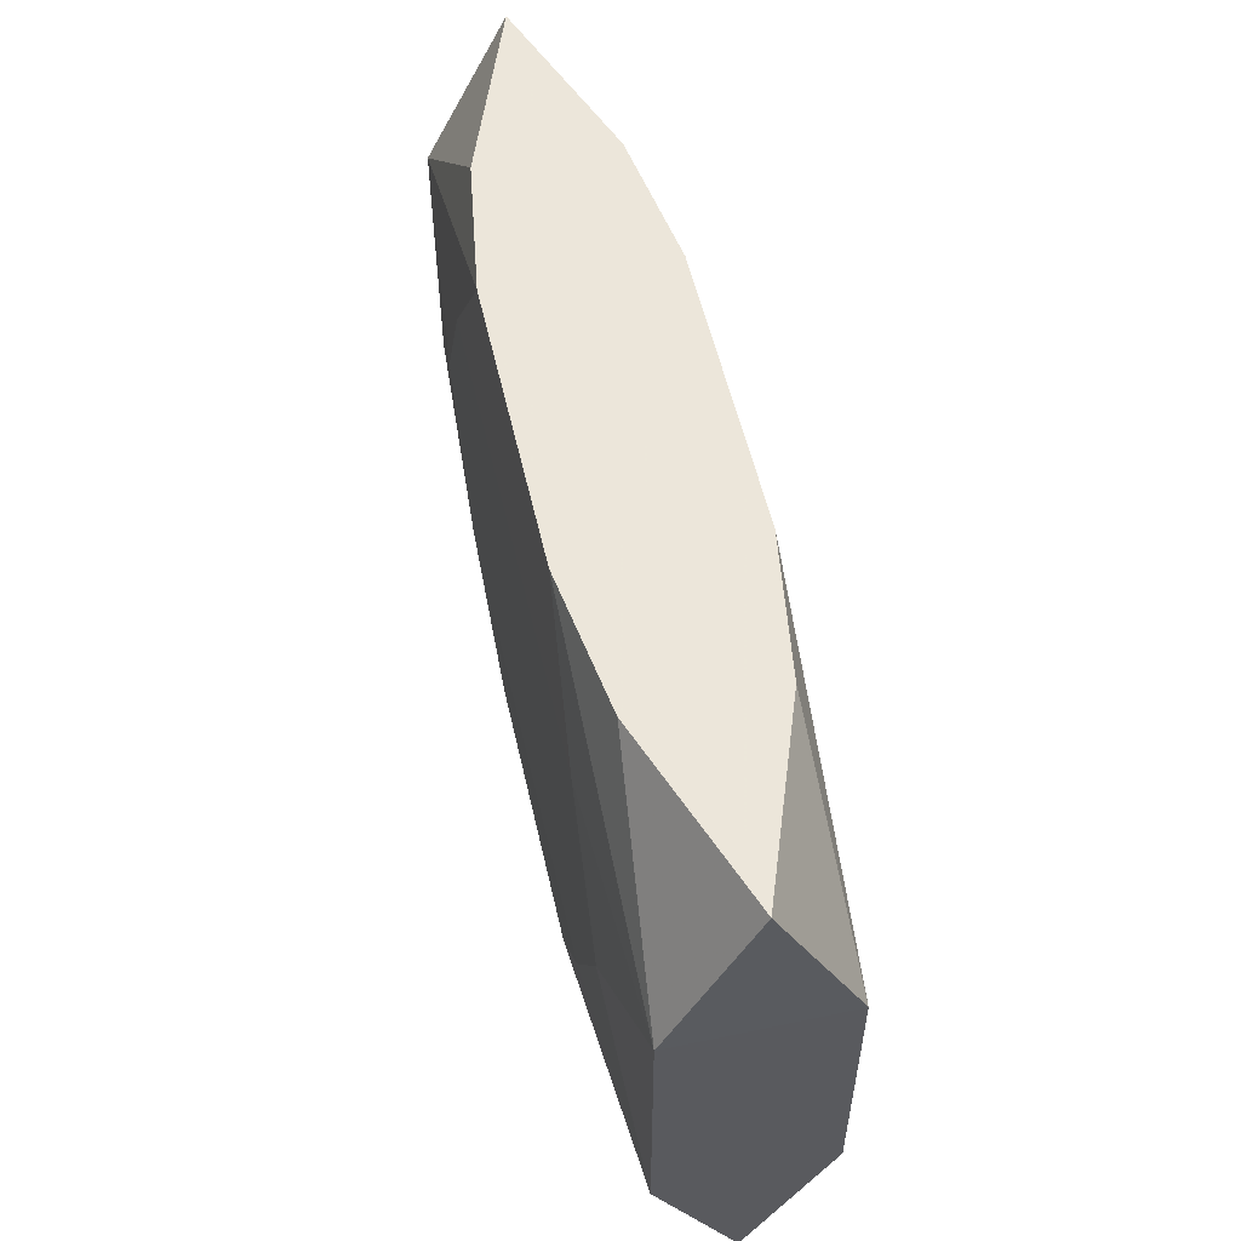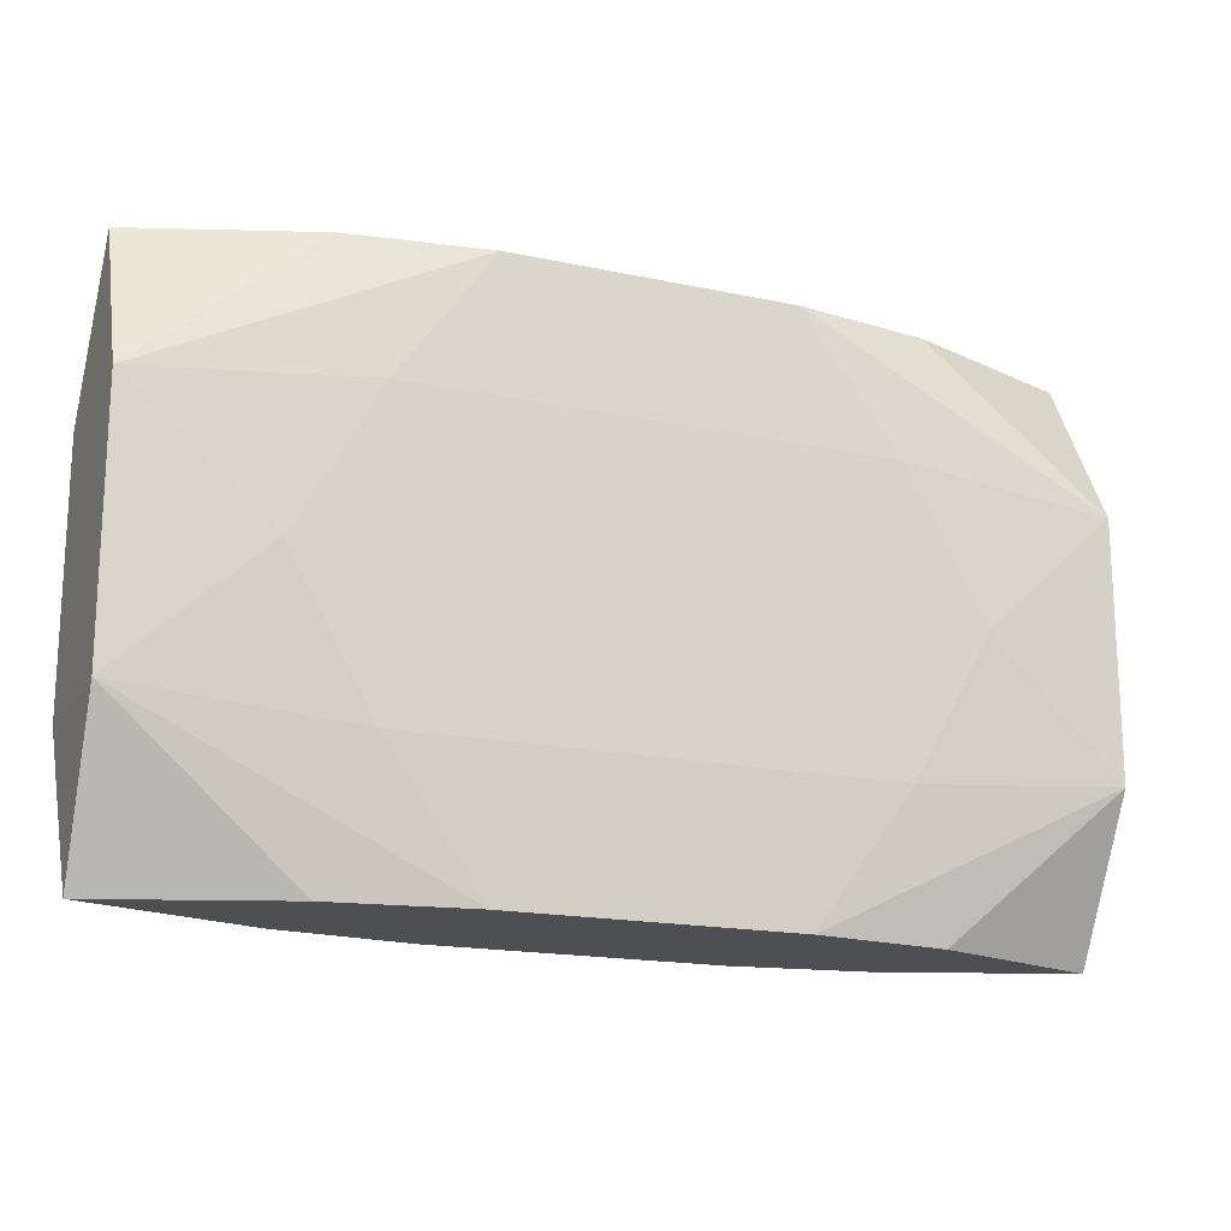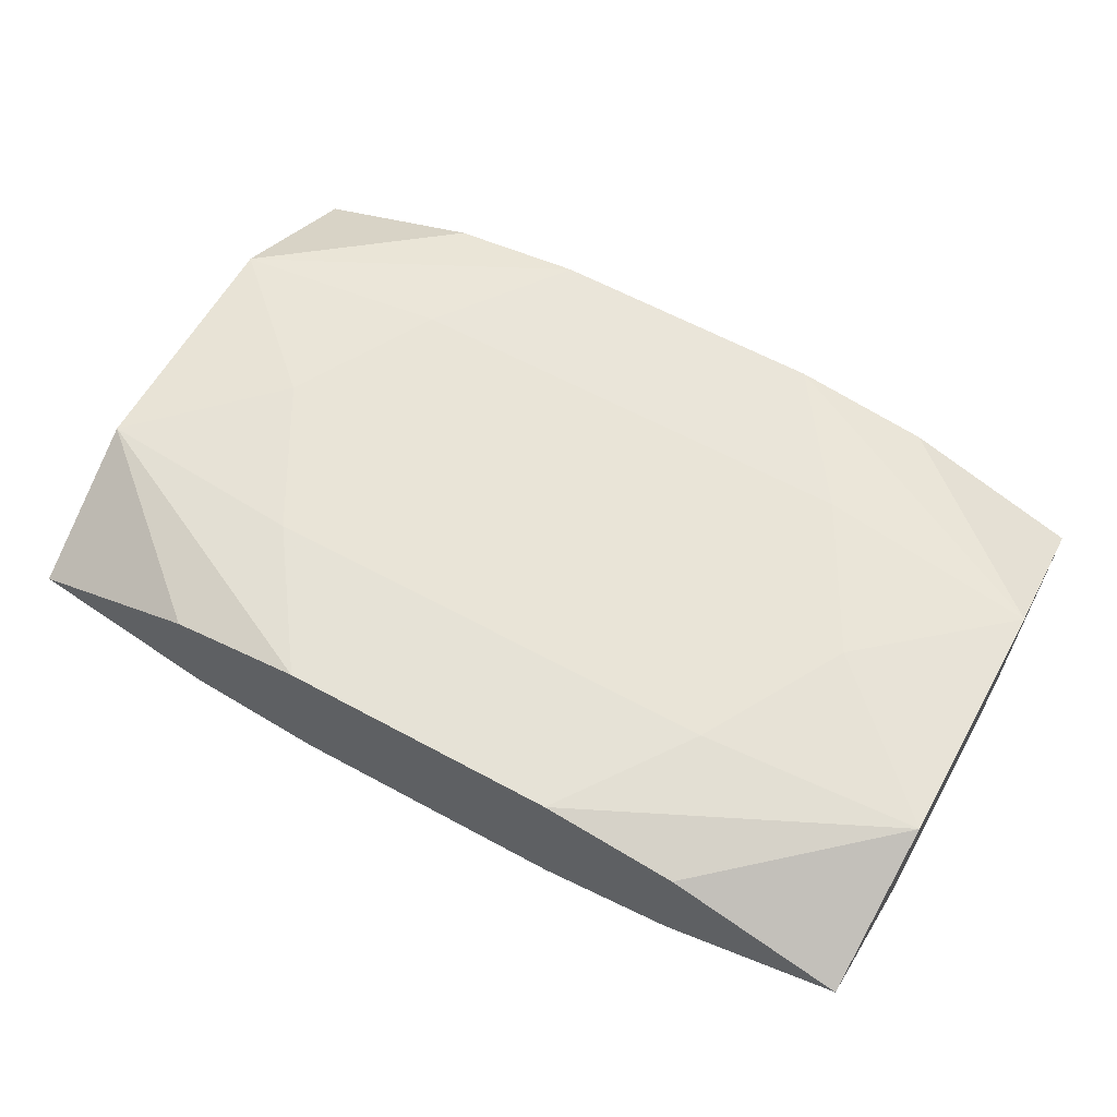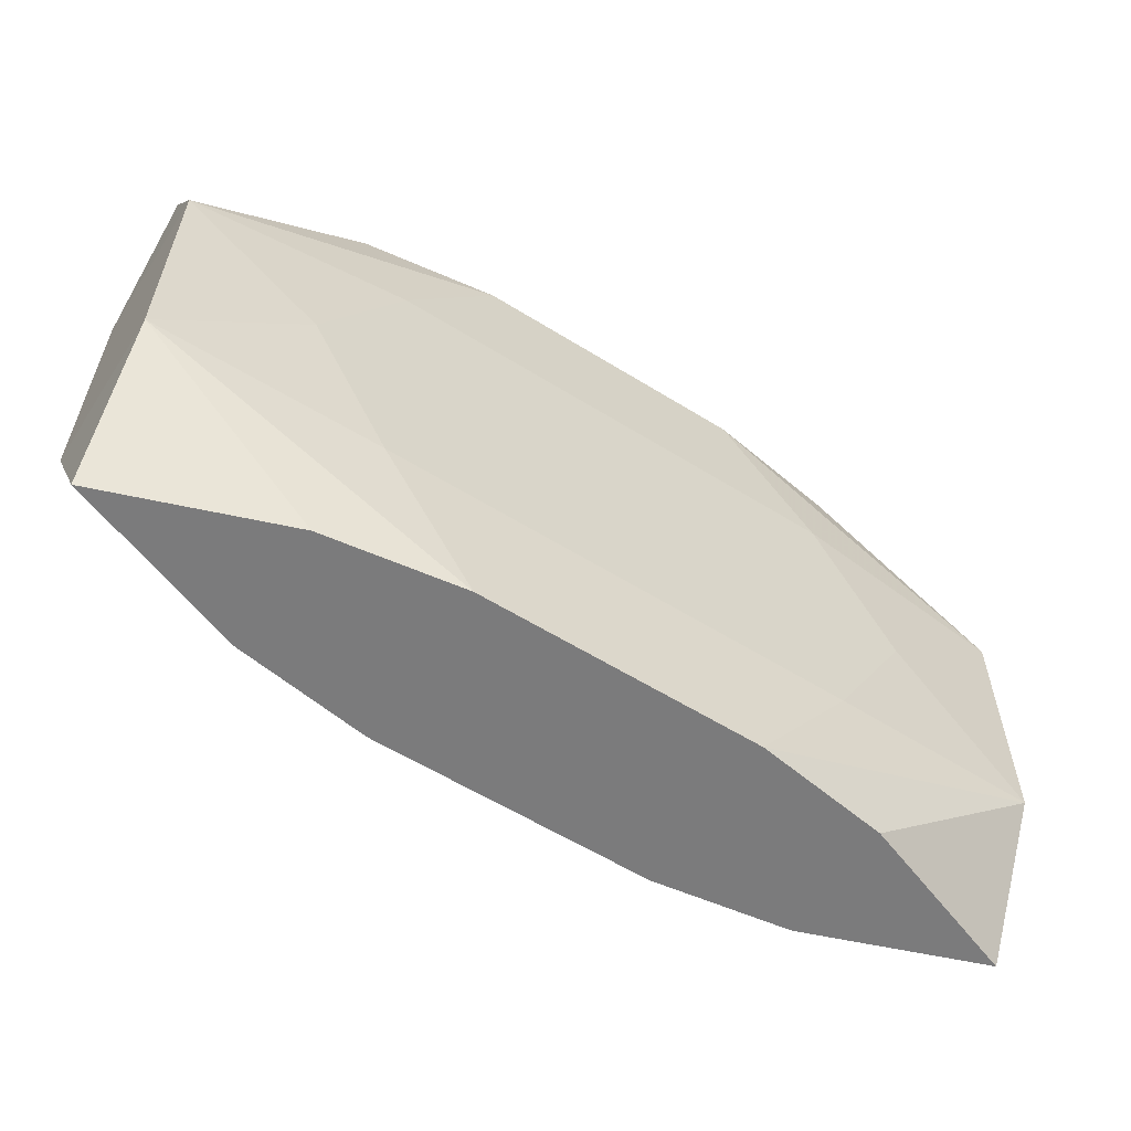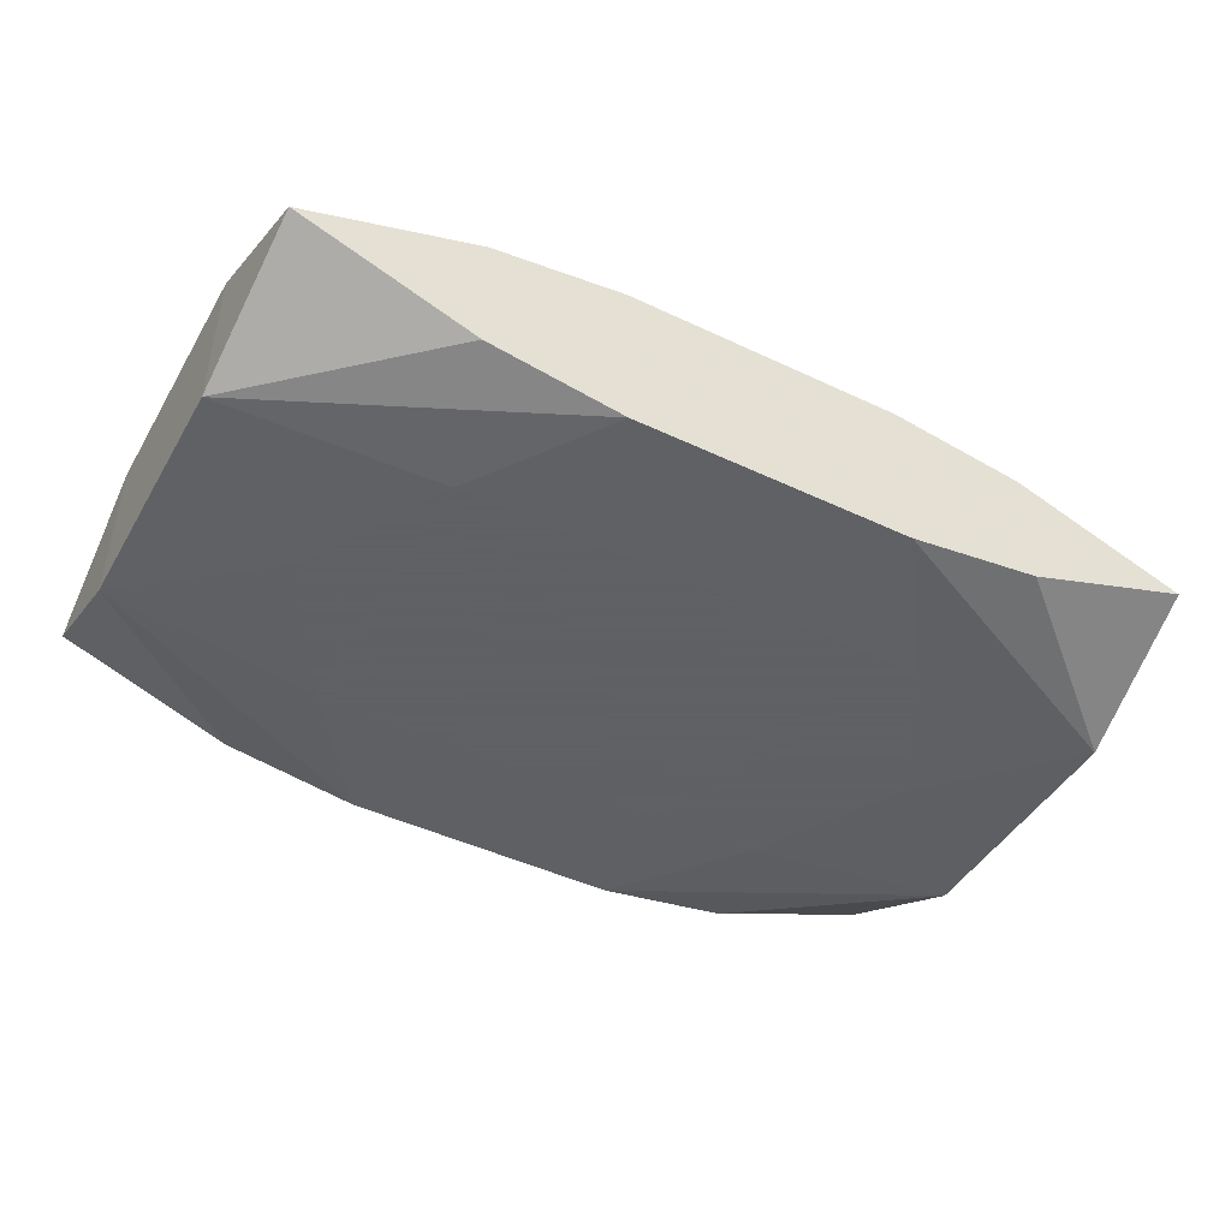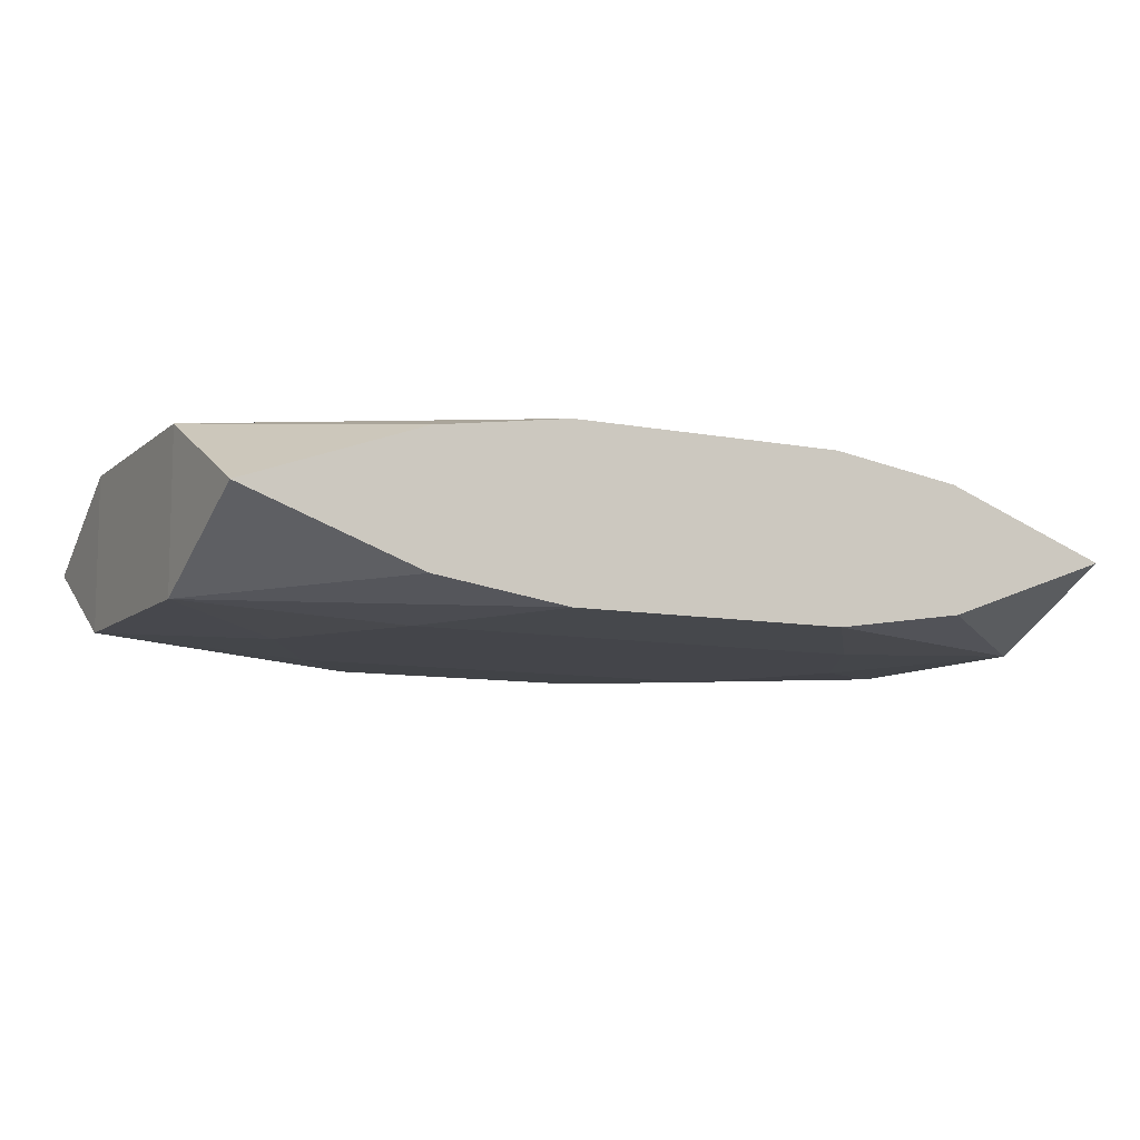
<metadata>
{"format":"obj","ext":"obj","renderer":"f3d","projection":"perspective","resolution":1024,"background":"white","views":[{"elev":54.2,"azim":-102.6,"up":"+Y"},{"elev":-17.5,"azim":-22.9,"up":"+Y"},{"elev":61.0,"azim":-150.9,"up":"+Z"},{"elev":-58.5,"azim":147.3,"up":"+Y"},{"elev":-45.3,"azim":151.3,"up":"+Z"},{"elev":-9.3,"azim":152.8,"up":"+Z"}]}
</metadata>
<code>
v 0 0 -0.004335
v -0 -0.01344 -0
v 0 0.01344 0
v -0.007014 0 0.004335
v -0.01329 -0.01344 -0.003076
v -0.01329 -0.01344 0.003076
v -0.01329 0.01344 -0.003076
v -0.01329 0.01344 0.003076
v -0.003819 -0.01344 -0
v -0.01526 0 0.004335
v -0.01526 0 -0.004335
v 0.005991 0.007014 0.004335
v -0.008619 -0.002597 0.004335
v 0.01135 -0.007014 0.004335
v 0.01135 -0.007014 -0.004335
v 0.01135 0.007014 0.004335
v 0.01135 0.007014 -0.004335
v -0.02194 0 -0
v -0.02194 0.006063 -0.003747
v -0.02194 0.006063 0.003747
v -0.02194 -0.006063 -0.003747
v -0.02194 -0.006063 0.003747
v 0.006762 -0.01344 0.00405
v 0.006762 -0.01344 -0.00405
v 0.006762 0.01344 0.00405
v 0.006762 0.01344 -0.00405
v -0.002679 -0.007014 -0.004335
v -0.02175 -0.01344 -0
v -0.02175 0.01344 -0
v 0.02175 -0.01344 0
v 0.02175 0.01344 0
v 0.002679 0.003703 0.004335
v 0.002679 0.001656 -0.004335
v 0.002679 0.007014 0.004335
v -0.006762 -0.01344 0.00405
v -0.006762 -0.01344 -0.00405
v -0.006762 0.01344 0.00405
v -0.006762 0.01344 -0.00405
v 0.02194 -0 0
v 0.02194 0.006063 -0.003747
v 0.02194 0.006063 0.003747
v 0.02194 -0.006063 -0.003747
v 0.02194 -0.006063 0.003747
v -0.01135 -0.007014 0.004335
v -0.01135 -0.007014 -0.004335
v -0.01135 0.007014 0.004335
v -0.01135 0.007014 -0.004335
v -0.005991 -0.007014 -0.004335
v 0.01526 -0 0.004335
v 0.01526 -0 -0.004335
v 0.01329 -0.01344 -0.003076
v 0.01329 -0.01344 0.003076
v 0.01329 0.01344 -0.003076
v 0.01329 0.01344 0.003076
v 0.007014 -0 -0.004335
f 18 21 22
f 28 22 21
f 28 6 22
f 23 28 9
f 6 28 23
f 5 28 21
f 7 29 53
f 19 29 7
f 19 21 18
f 39 43 42
f 39 41 43
f 22 6 35
f 6 23 35
f 14 23 43
f 51 24 42
f 21 45 36
f 36 5 21
f 24 51 36
f 9 28 36
f 28 5 36
f 18 22 20
f 22 10 20
f 20 19 18
f 29 19 20
f 3 53 29
f 29 37 3
f 31 53 3
f 3 37 31
f 38 19 7
f 26 17 38
f 7 53 38
f 38 53 26
f 43 41 49
f 49 14 43
f 42 43 30
f 30 51 42
f 30 36 51
f 42 50 40
f 50 17 40
f 40 53 31
f 26 53 40
f 40 17 26
f 40 39 42
f 31 41 40
f 41 39 40
f 55 33 17
f 1 33 55
f 24 36 27
f 42 24 15
f 15 50 42
f 24 27 15
f 15 17 50
f 15 55 17
f 1 55 15
f 15 27 1
f 8 37 29
f 29 20 8
f 8 20 37
f 37 20 46
f 46 20 10
f 31 37 54
f 37 25 54
f 54 41 31
f 54 25 41
f 47 38 17
f 47 33 1
f 17 33 47
f 1 27 47
f 19 38 47
f 23 14 44
f 44 35 23
f 44 14 13
f 22 35 44
f 44 10 22
f 13 46 44
f 44 46 10
f 43 23 52
f 52 30 43
f 23 30 52
f 2 30 23
f 36 30 2
f 2 23 9
f 9 36 2
f 48 36 45
f 48 27 36
f 48 47 27
f 41 25 16
f 16 49 41
f 34 25 37
f 37 46 34
f 11 48 45
f 47 48 11
f 11 45 21
f 21 19 11
f 19 47 11
f 12 16 25
f 25 34 12
f 12 34 14
f 14 49 12
f 49 16 12
f 4 46 13
f 13 34 4
f 4 34 46
f 13 14 32
f 32 34 13
f 14 34 32

</code>
